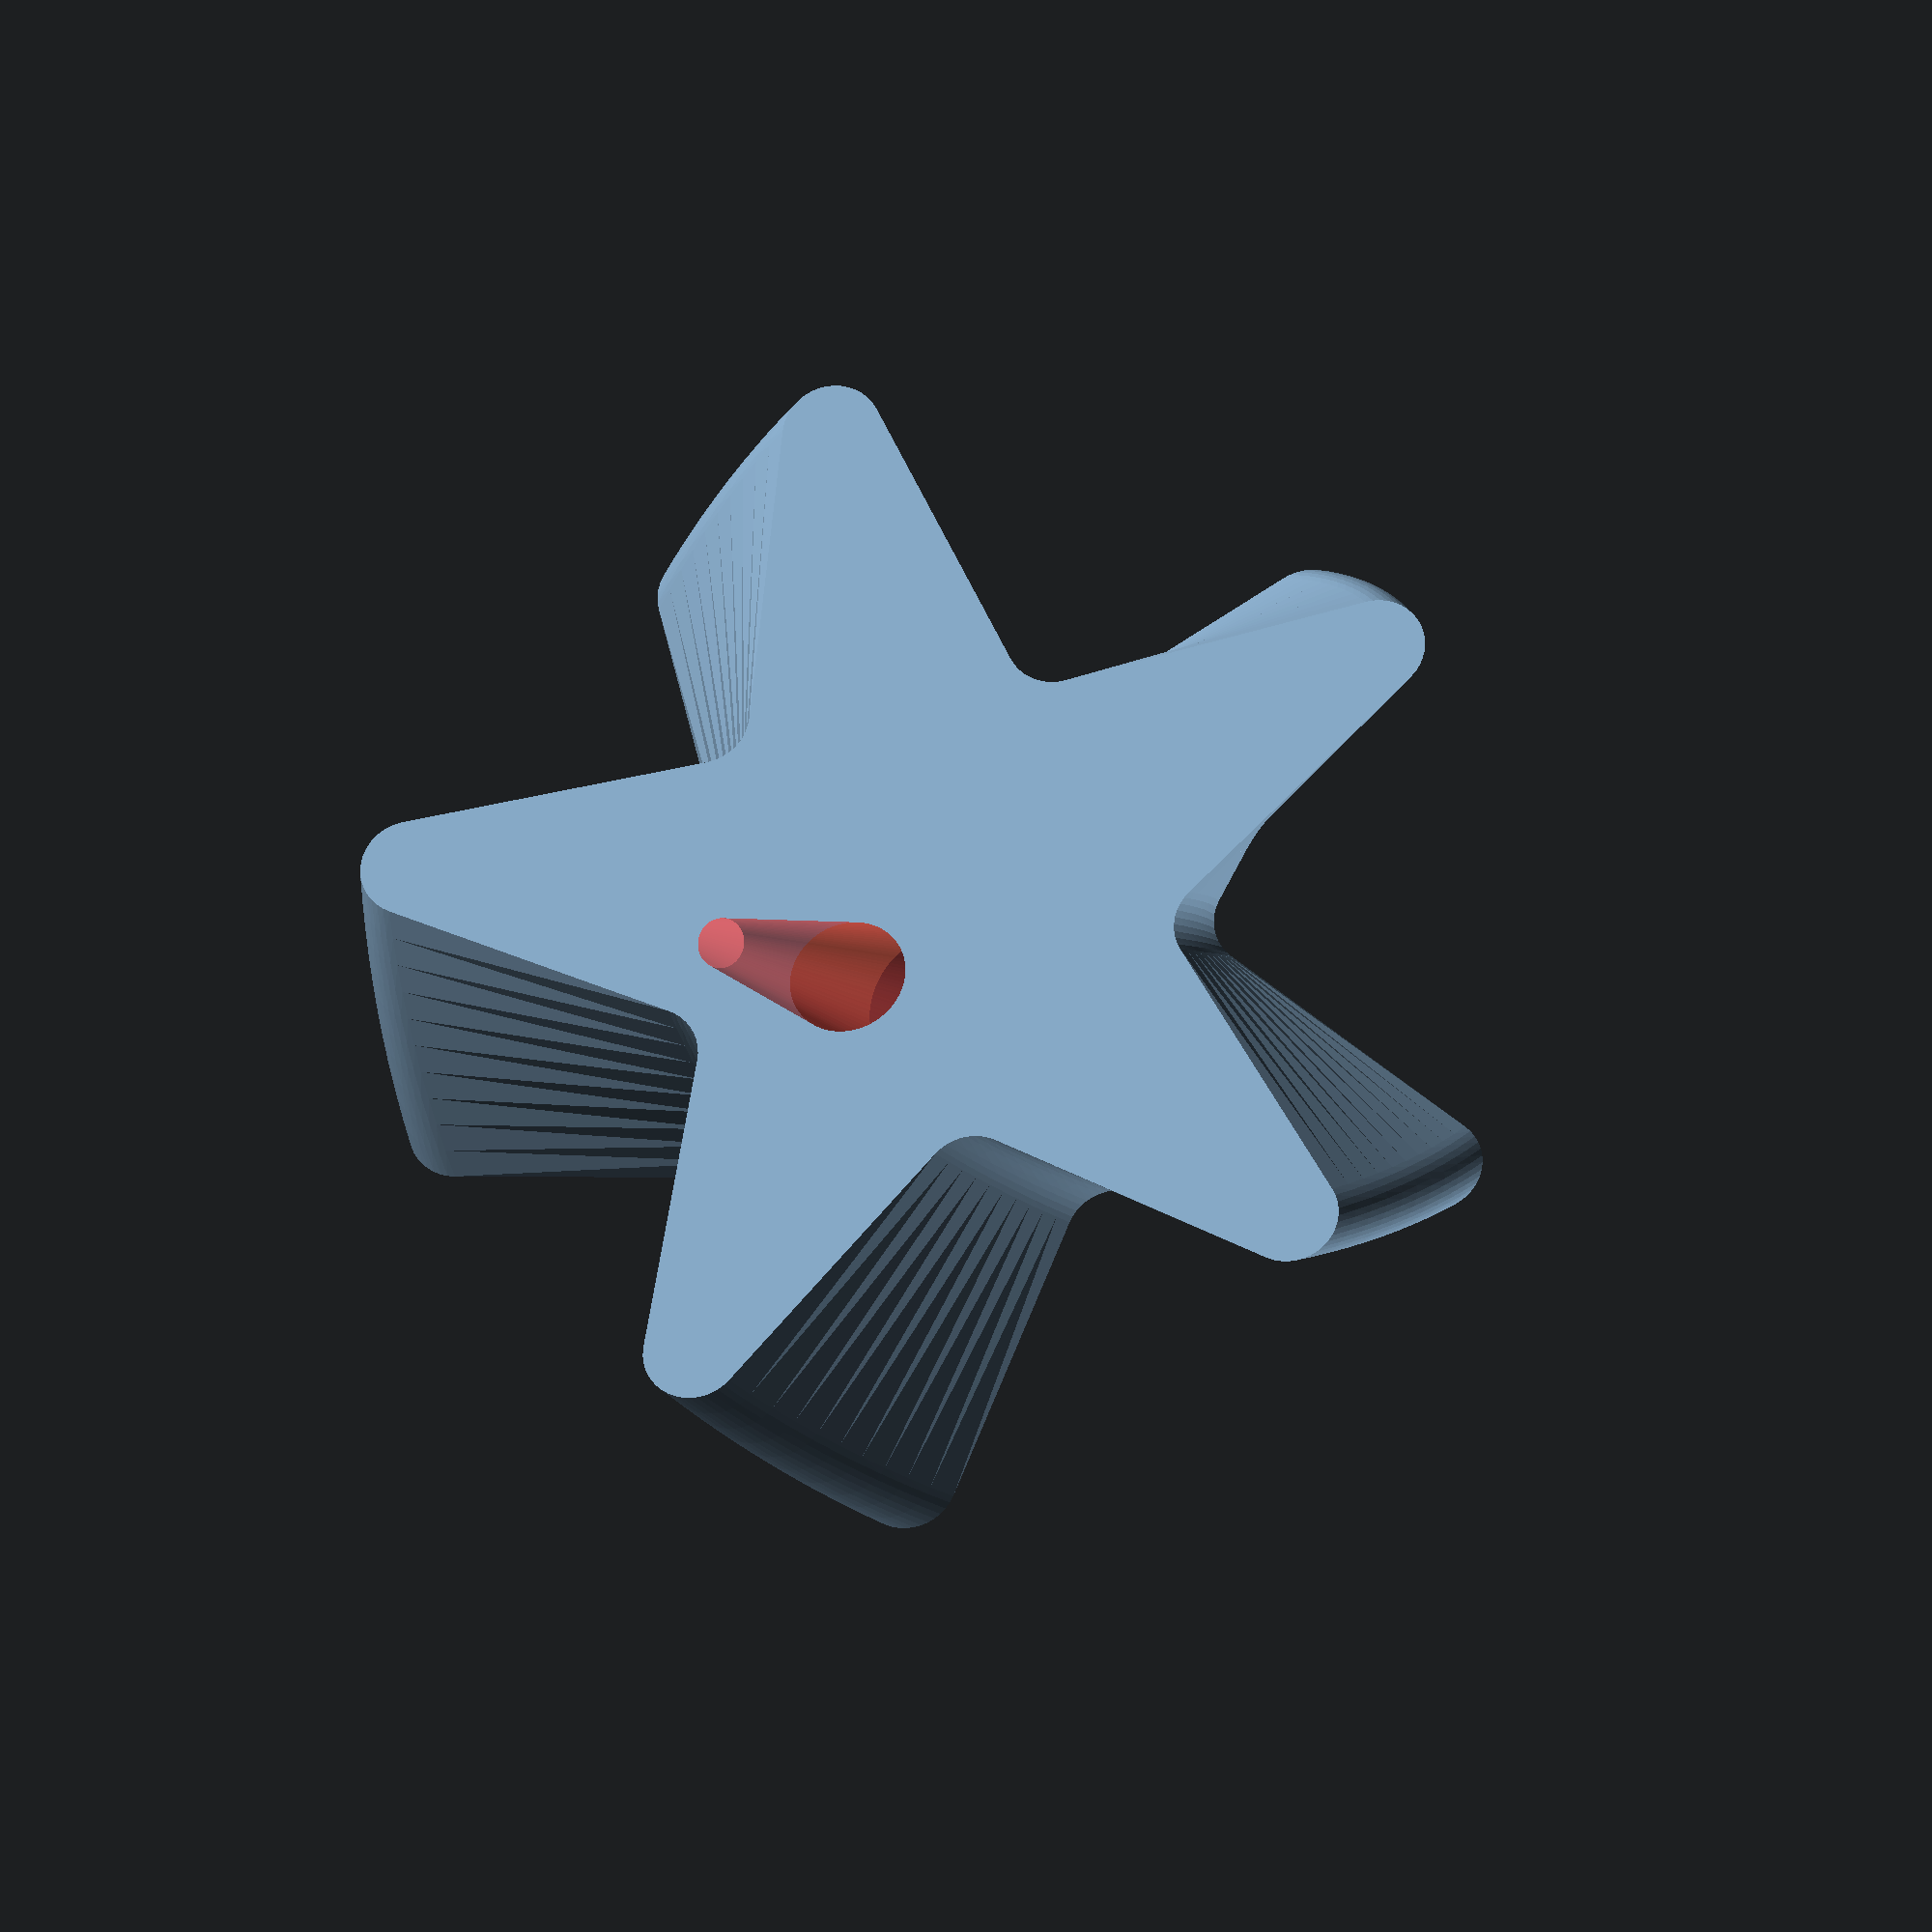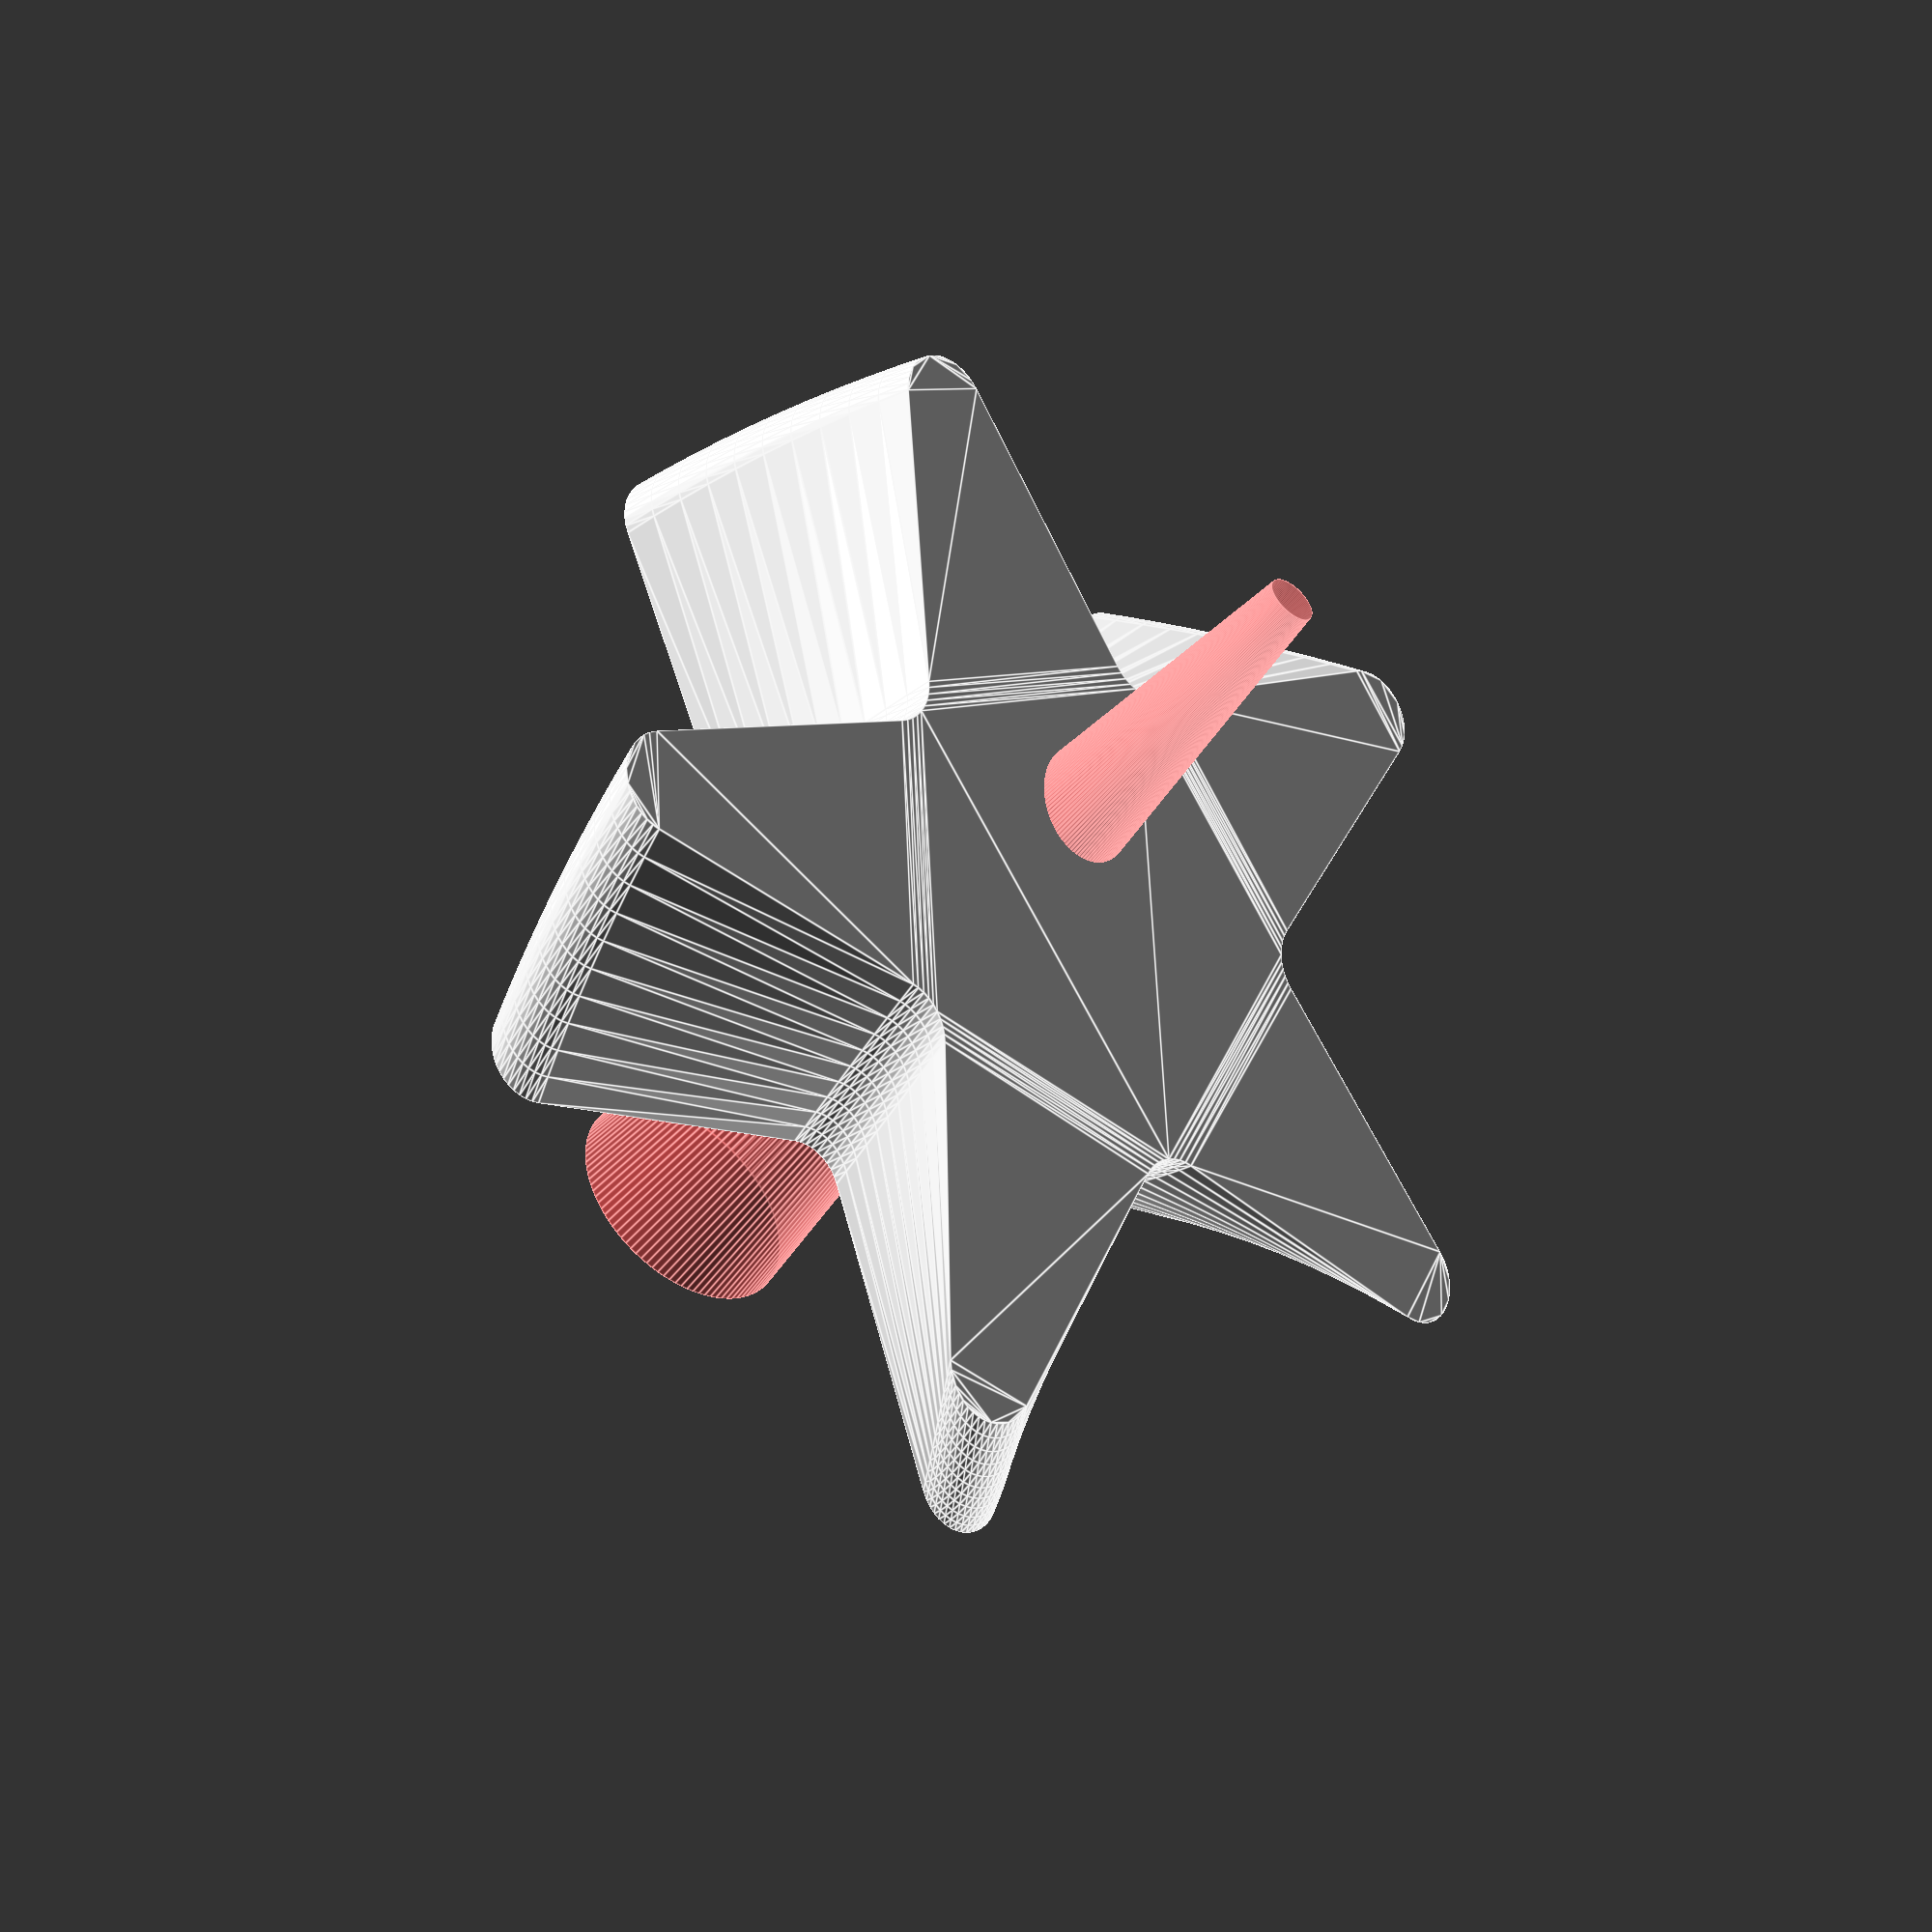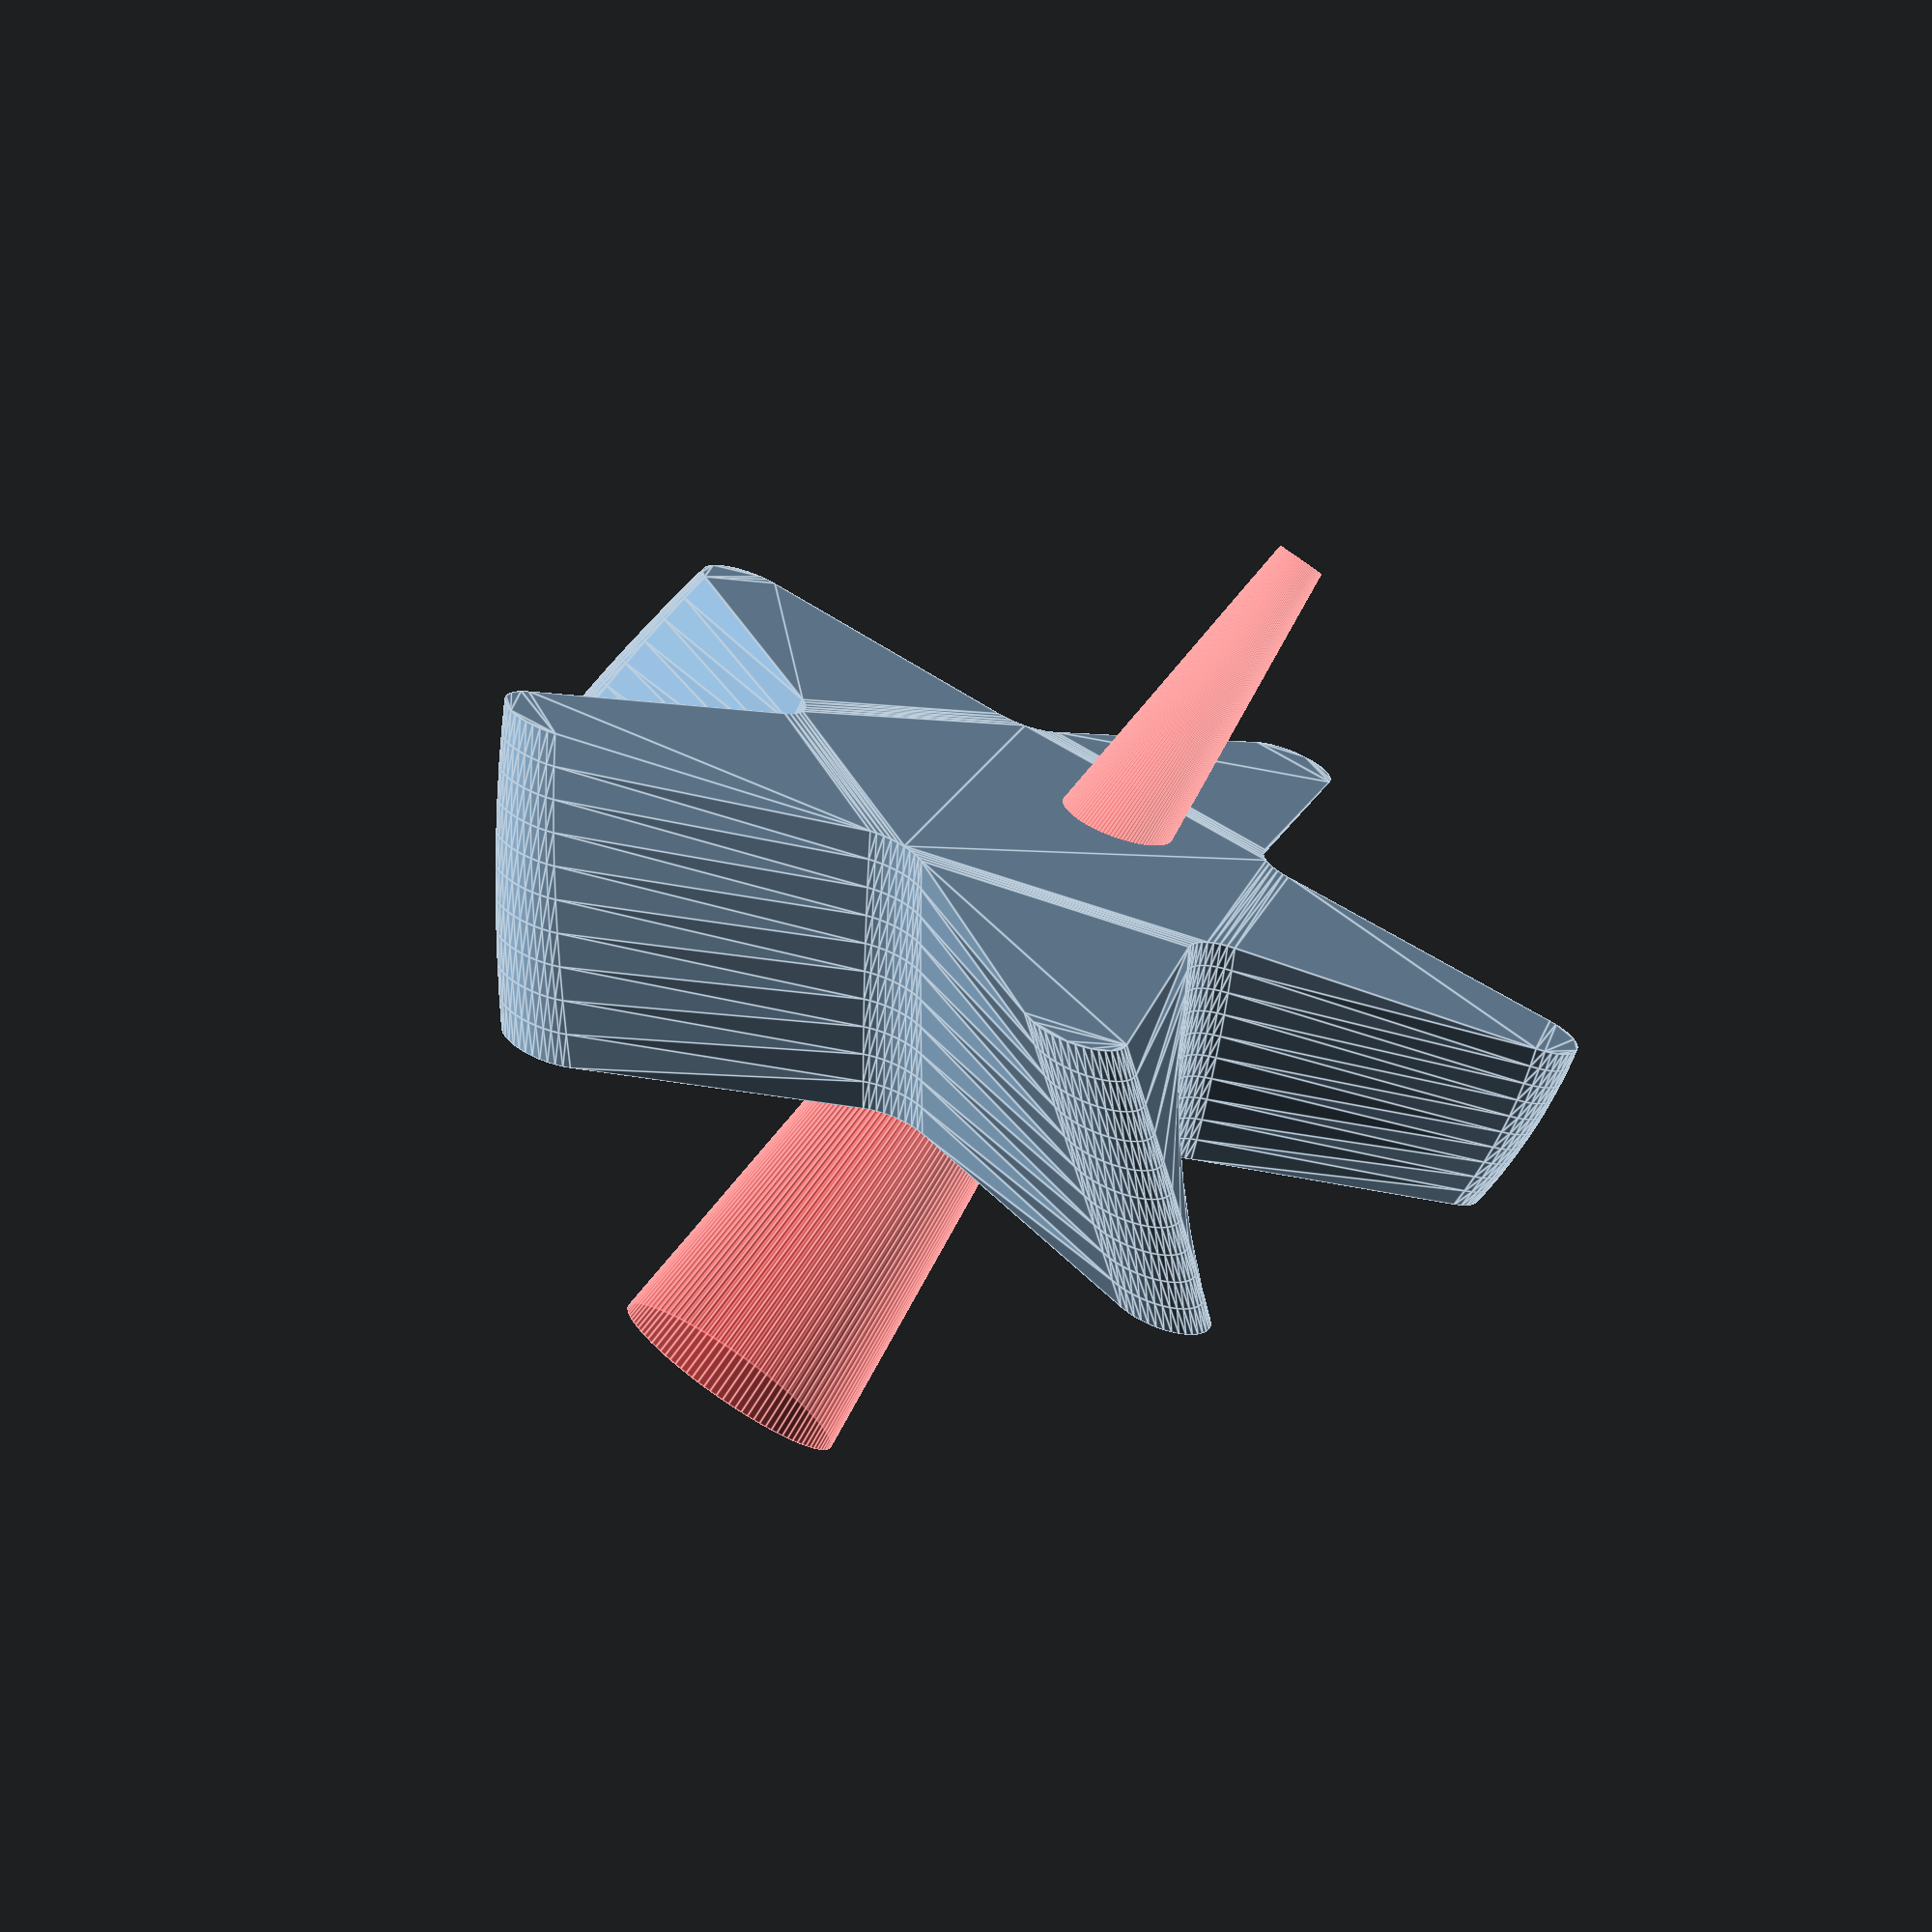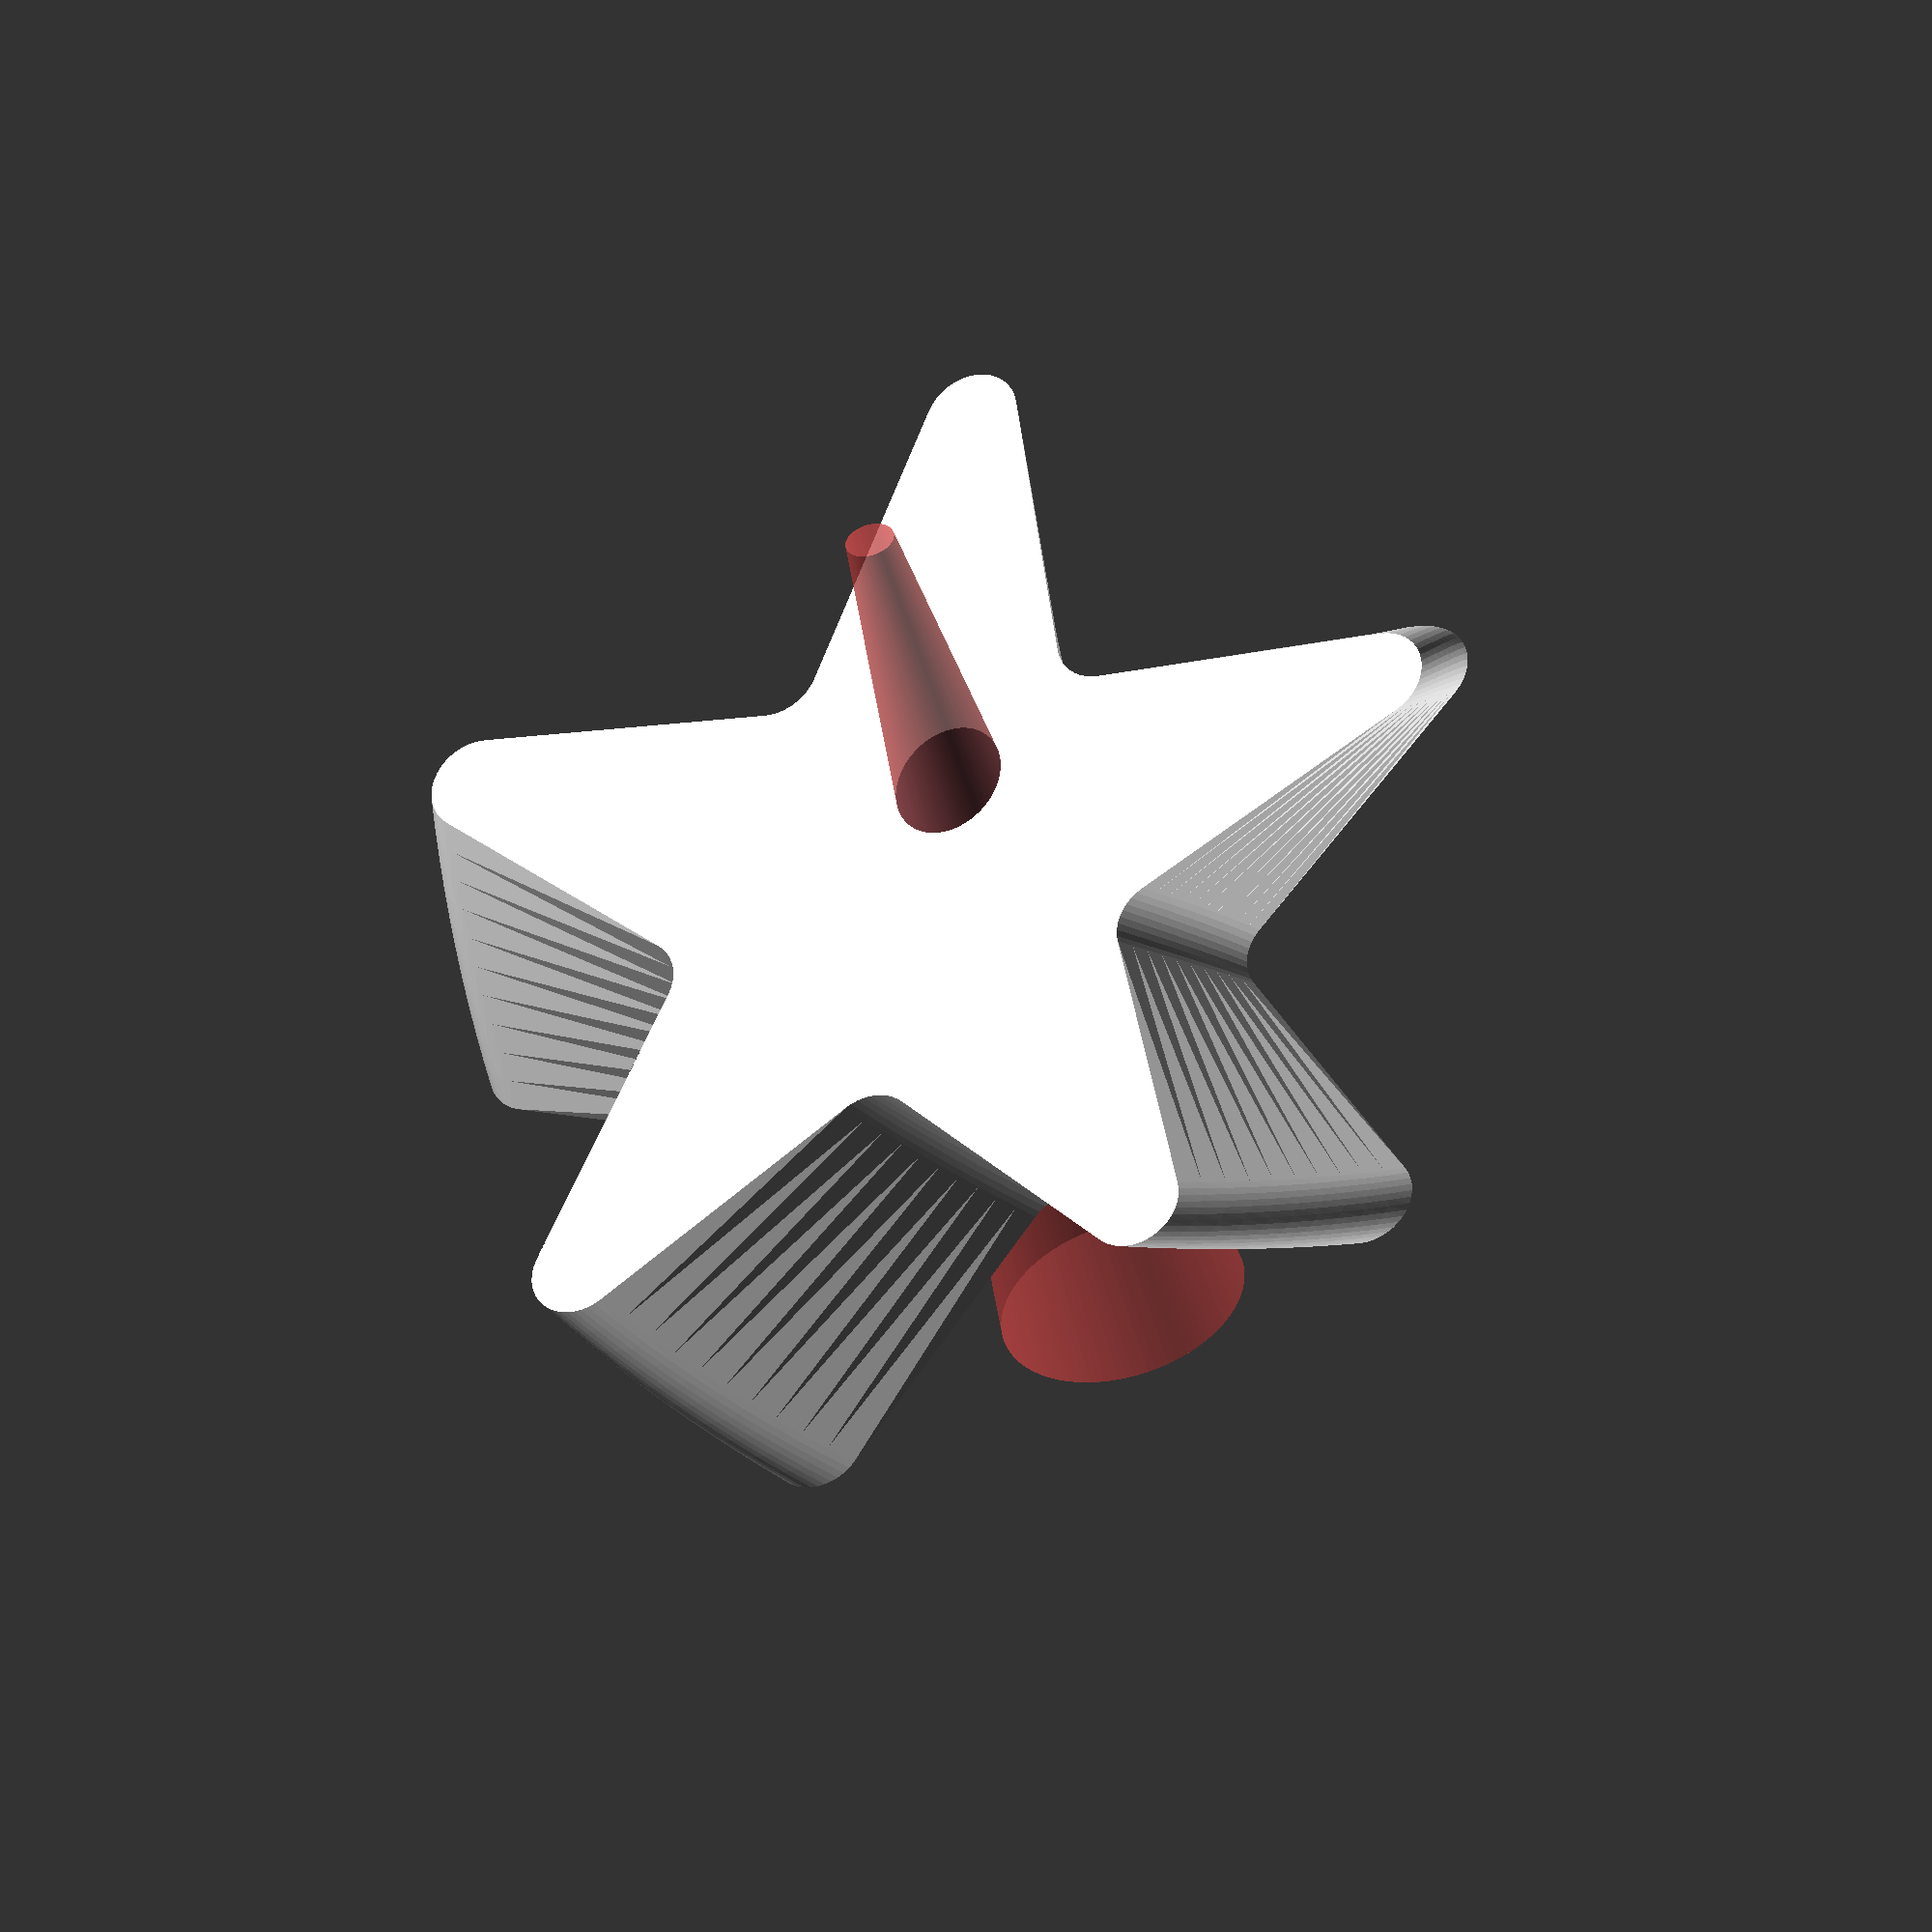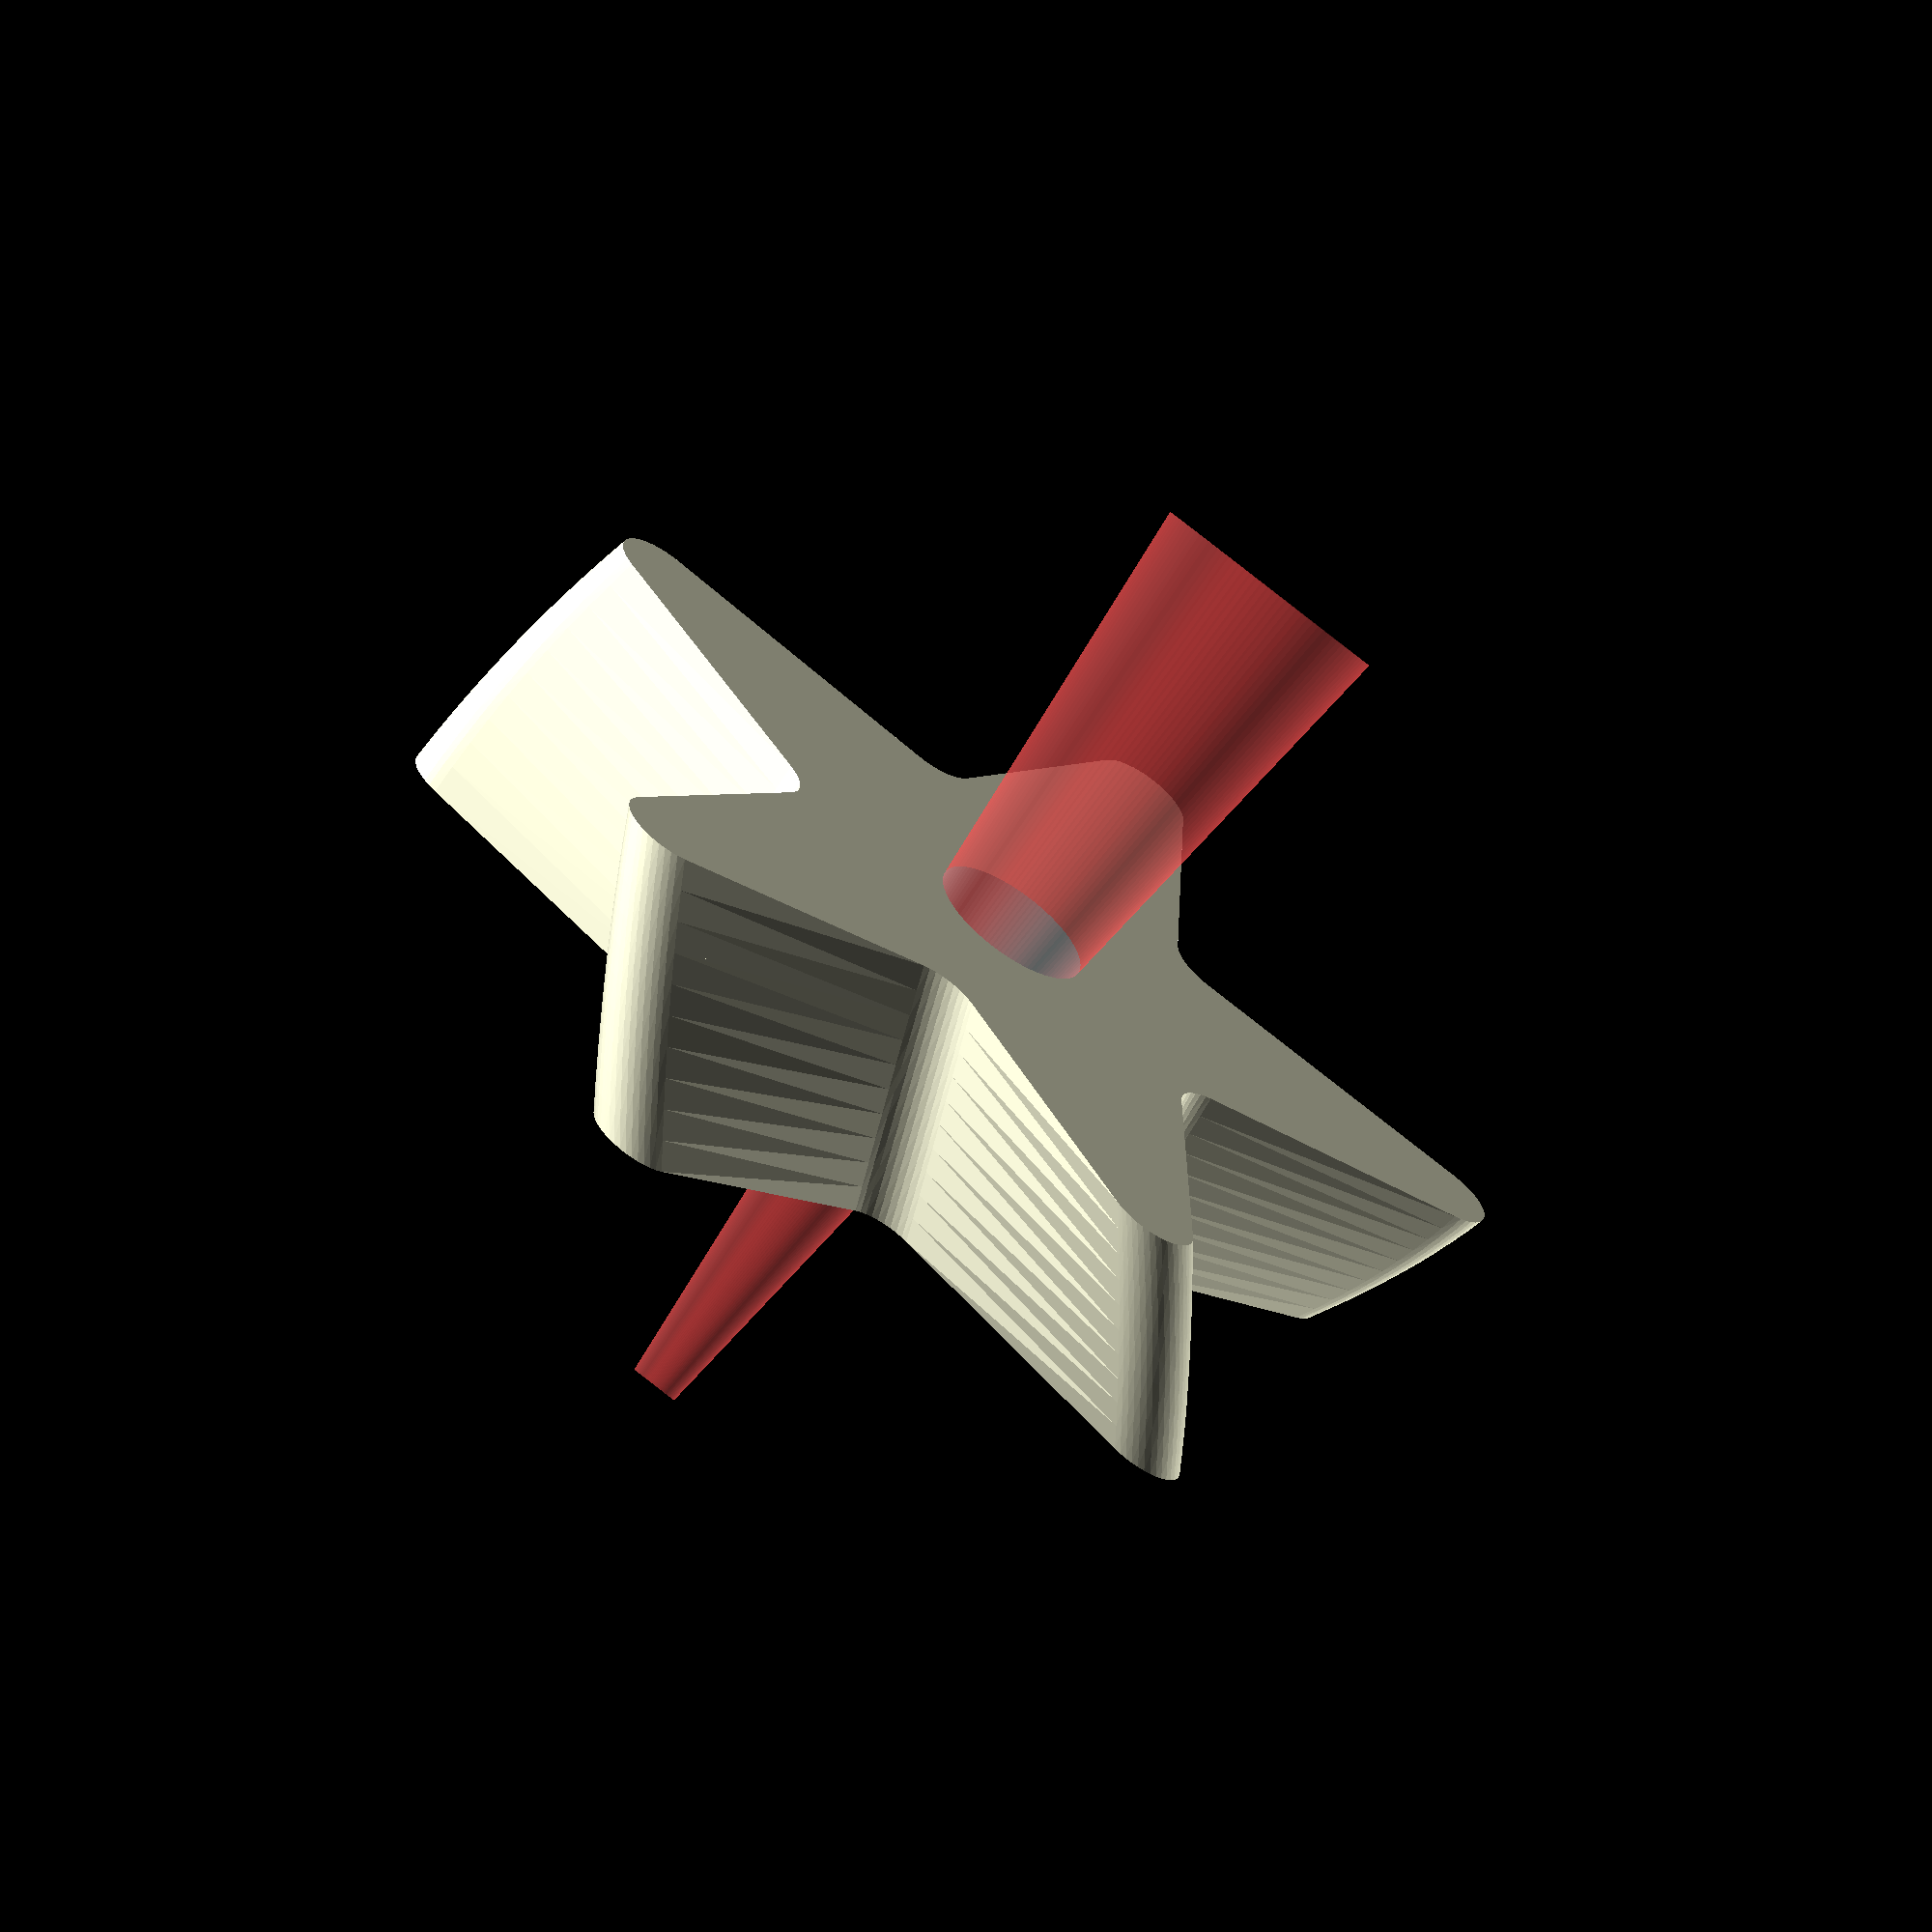
<openscad>
let($fa=2.000000, $fn=0, $fs=0.150000) difference() { linear_extrude(convexity=2, height=5.000000, scale=[1.000000, 1.000000], twist=20.000000) offset(r=-1.000000) offset(delta=1.000000) offset(r=1.000000) offset(delta=-1.000000) union() { rotate(a=0.000000) scale(v=[2.000000, 1.000000]) translate(v=[2.000000, 0.000000]) let($fn=3) circle(d=10.000000); rotate(a=72.000000) scale(v=[2.000000, 1.000000]) translate(v=[2.000000, 0.000000]) let($fn=3) circle(d=10.000000); rotate(a=144.000000) scale(v=[2.000000, 1.000000]) translate(v=[2.000000, 0.000000]) let($fn=3) circle(d=10.000000); rotate(a=216.000000) scale(v=[2.000000, 1.000000]) translate(v=[2.000000, 0.000000]) let($fn=3) circle(d=10.000000); rotate(a=288.000000) scale(v=[2.000000, 1.000000]) translate(v=[2.000000, 0.000000]) let($fn=3) circle(d=10.000000); } #rotate(a=[20.000000, 0.000000, 0.000000]) translate(v=[0.000000, 2.000000, -7.000000]) cylinder(d1=1.000000, d2=5.000000, h=20.000000); }

</openscad>
<views>
elev=22.5 azim=135.8 roll=189.9 proj=o view=solid
elev=202.7 azim=183.3 roll=41.3 proj=p view=edges
elev=68.4 azim=308.5 roll=160.2 proj=p view=edges
elev=212.7 azim=154.3 roll=335.7 proj=o view=wireframe
elev=65.5 azim=195.3 roll=325.1 proj=o view=solid
</views>
